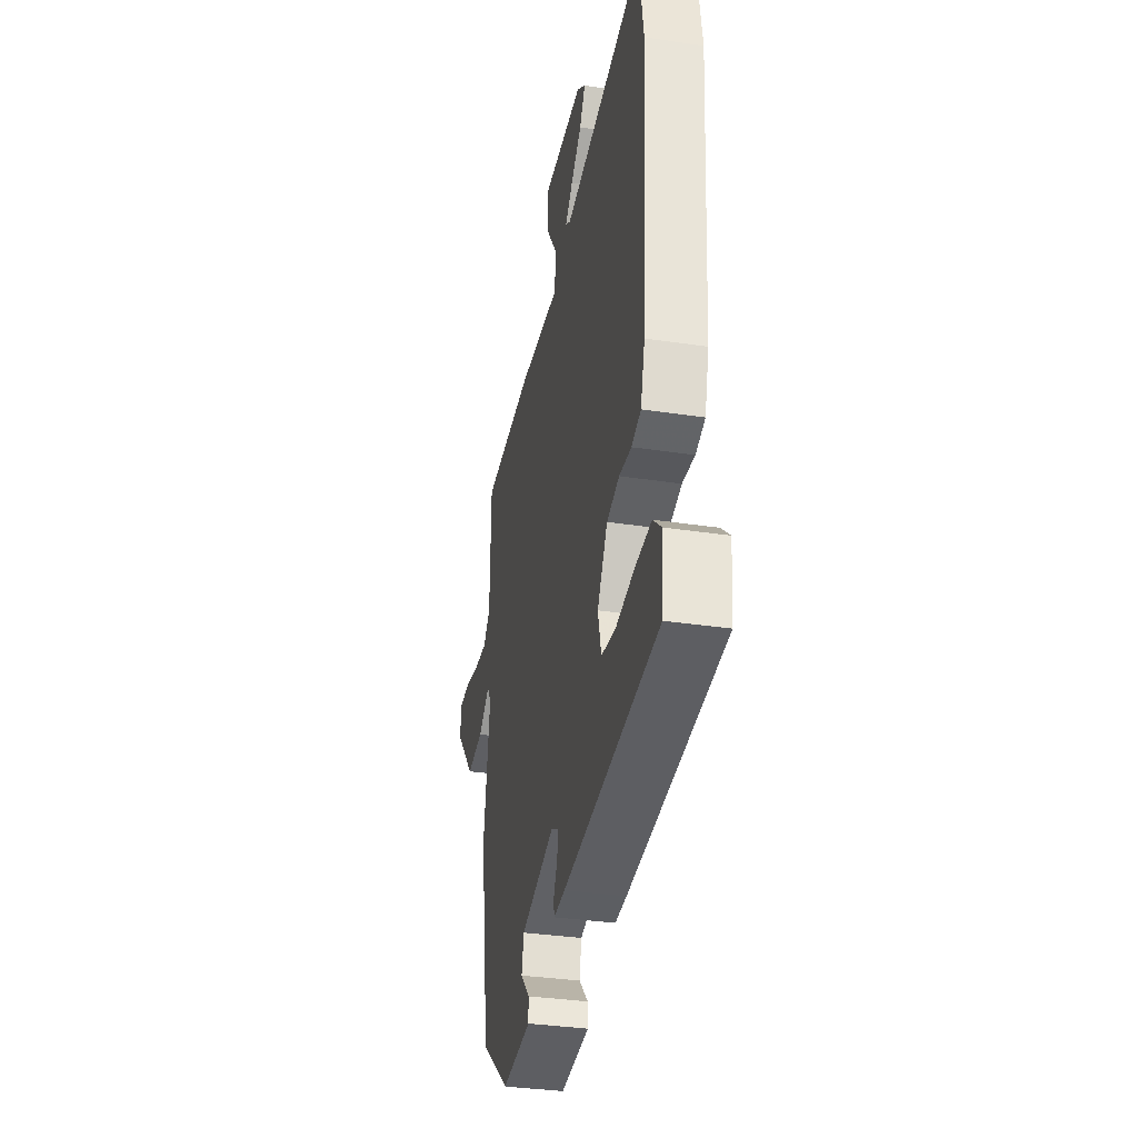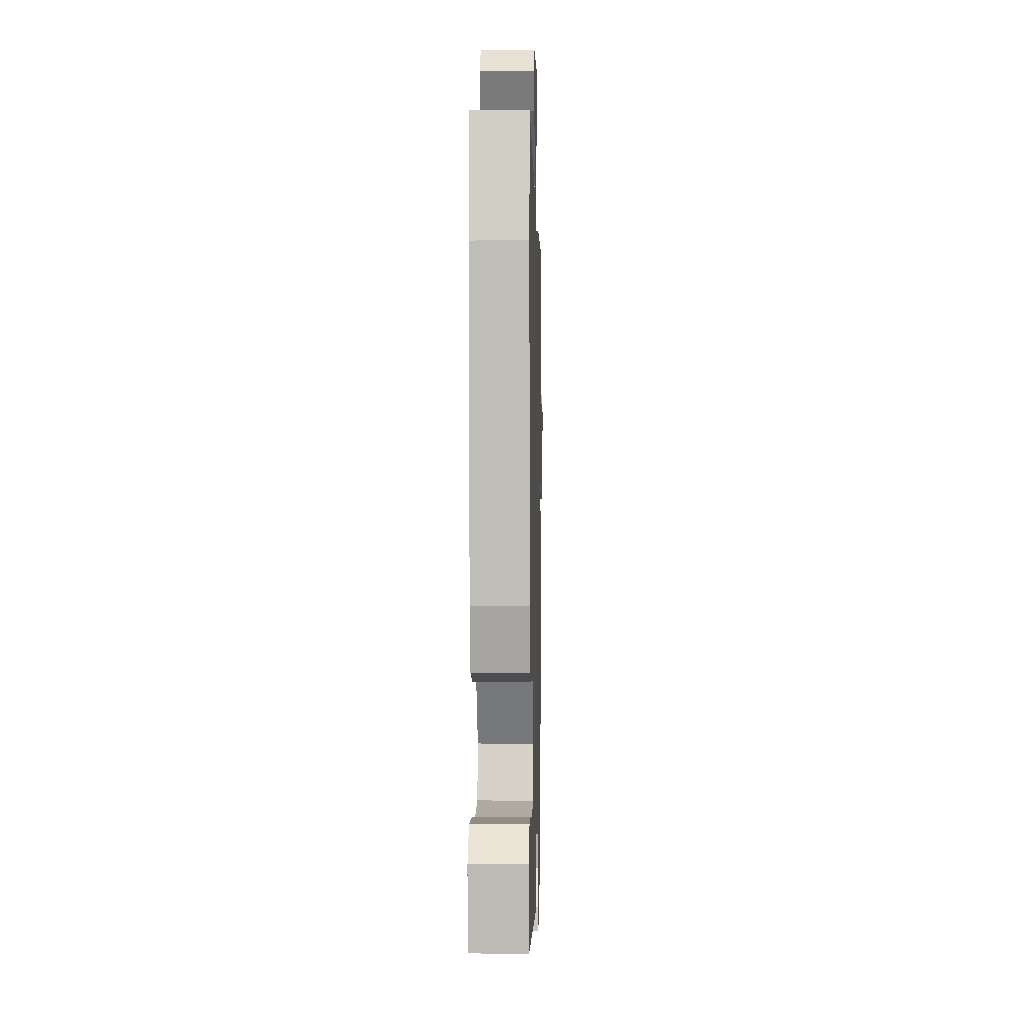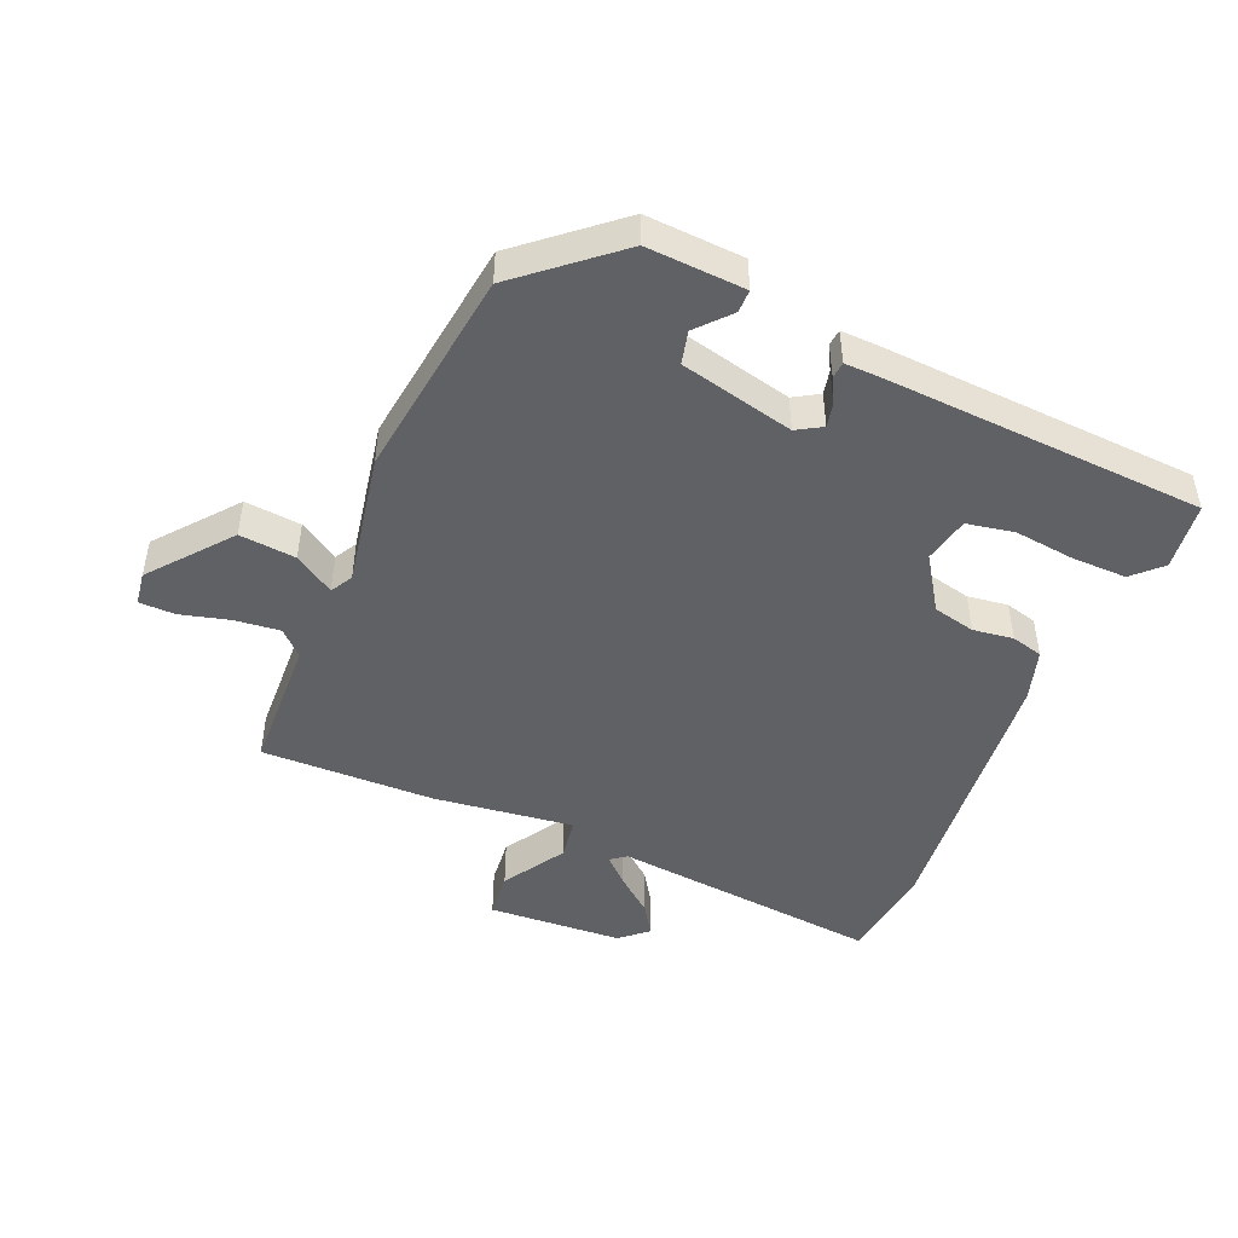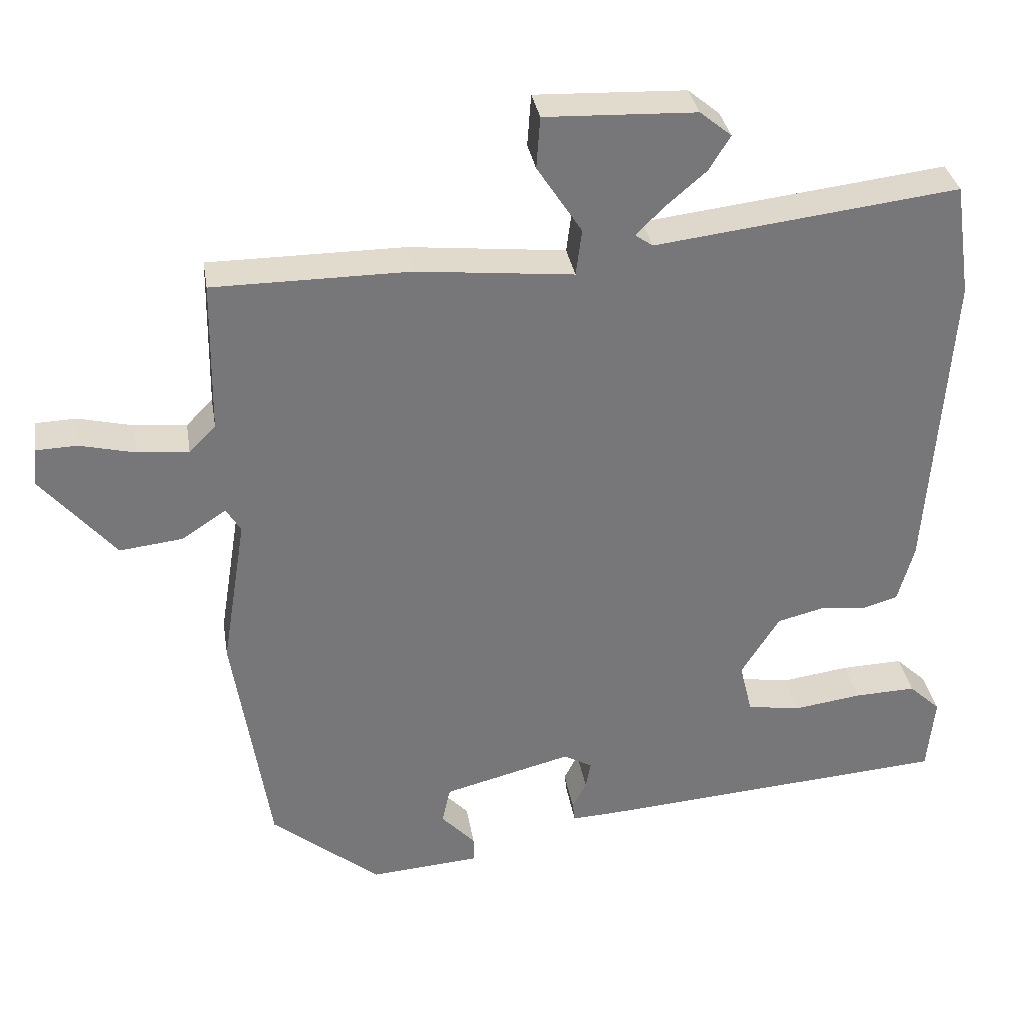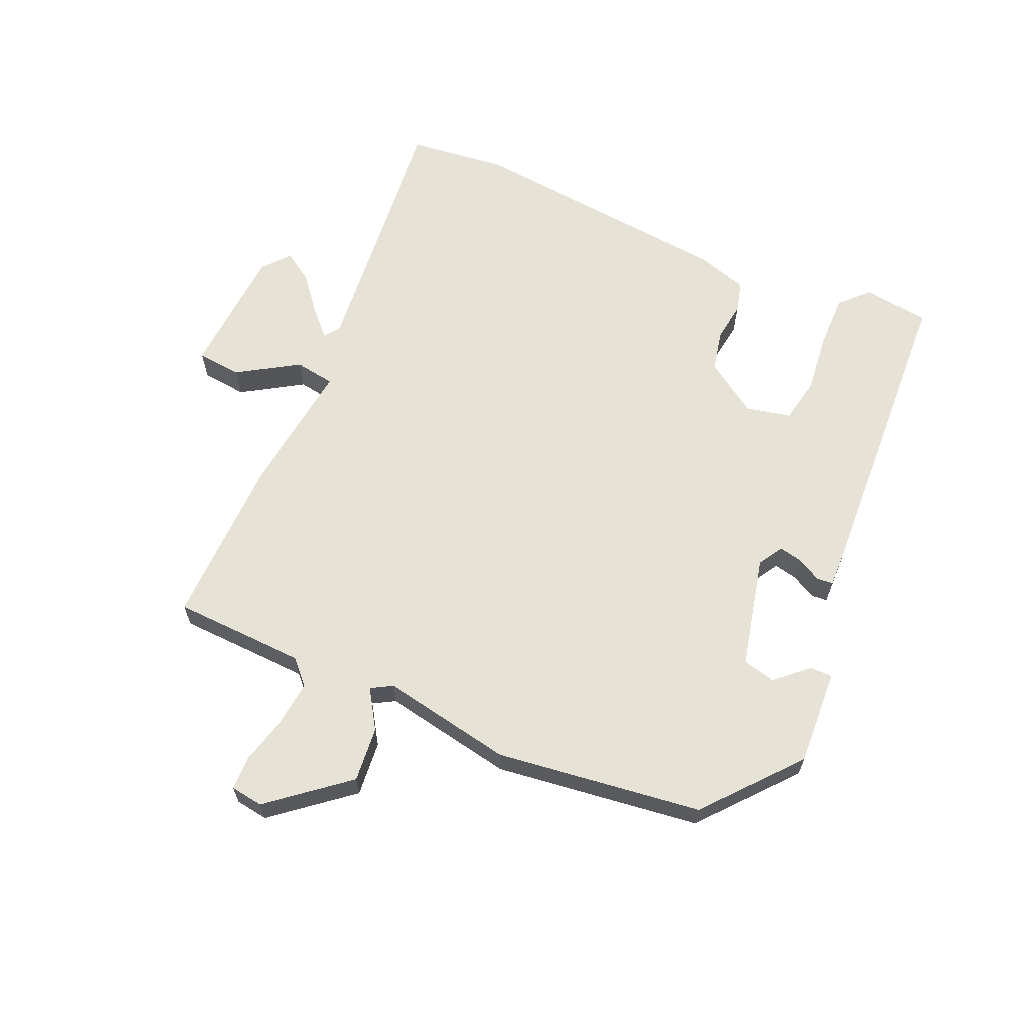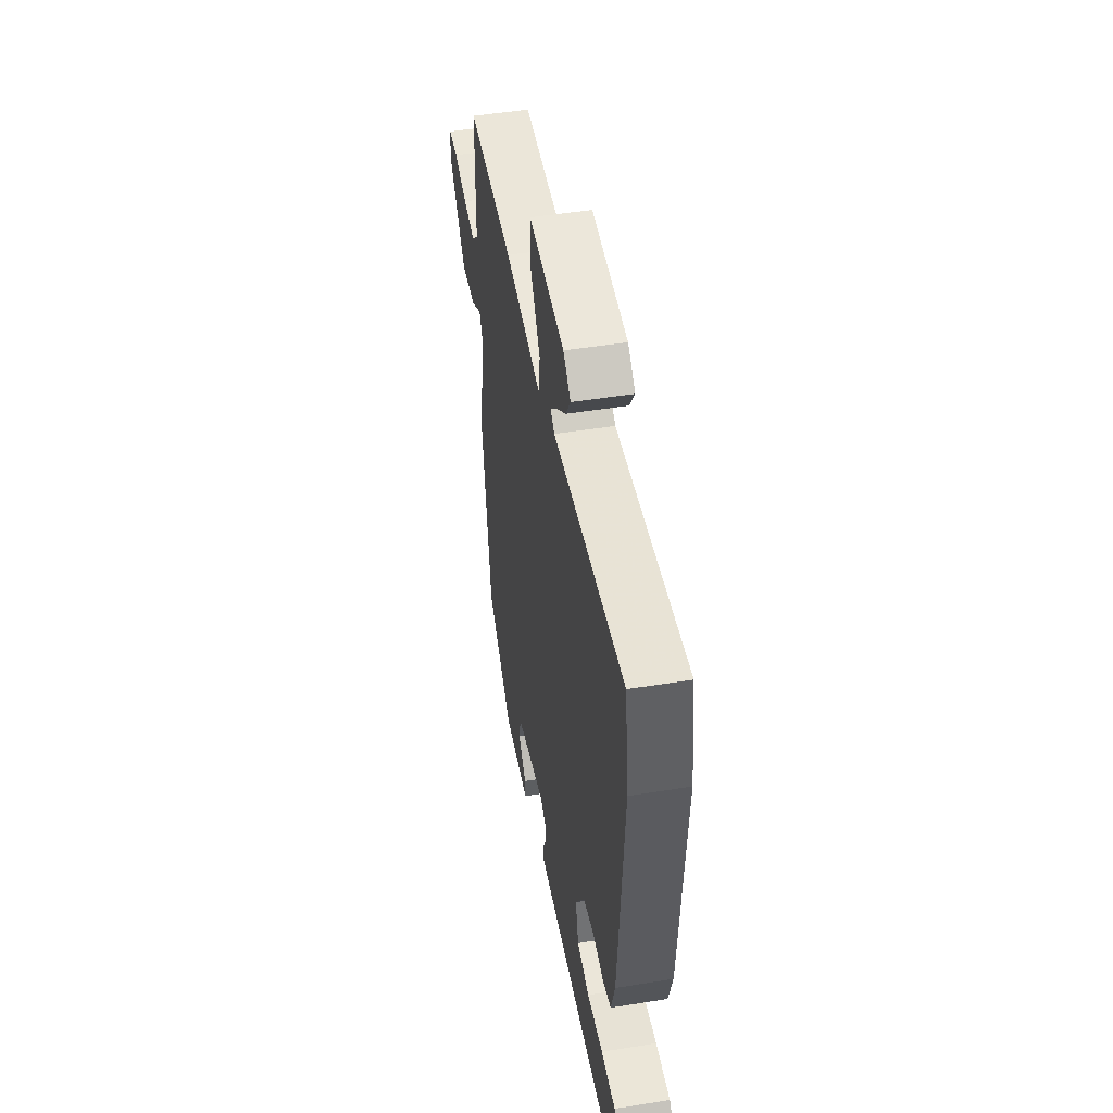
<metadata>
{"format":"obj","ext":"obj","renderer":"f3d","projection":"perspective","resolution":1024,"background":"white","views":[{"elev":-34.9,"azim":-101.3,"up":"+Z"},{"elev":0.4,"azim":-88.6,"up":"+Z"},{"elev":-47.6,"azim":158.4,"up":"+Y"},{"elev":33.2,"azim":170.9,"up":"+Z"},{"elev":64.0,"azim":115.1,"up":"+Y"},{"elev":48.8,"azim":-100.2,"up":"+Z"}]}
</metadata>
<code>
v 0.501 0.07 0.495
v 0.504 0.07 0.288
v 0.54 0.07 0.252
v 0.61 0.07 0.258
v 0.685 0.07 0.276
v 0.74 0.07 0.274
v 0.746 0.07 0.223
v 0.645 0.07 0.105
v 0.559 0.07 0.115
v 0.499 0.07 0.155
v 0.479 0.07 0.122
v 0.512 0.07 -0.083
v 0.462 0.07 -0.404
v 0.314 0.07 -0.523
v 0.164 0.07 -0.511
v 0.165 0.07 -0.476
v 0.211 0.07 -0.427
v 0.2 0.07 -0.376
v 0.026 0.07 -0.331
v -0.013 0.07 -0.353
v -0.006 0.07 -0.39
v 0.013 0.07 -0.428
v 0.01 0.07 -0.453
v -0.049 0.07 -0.45
v -0.535 0.07 -0.412
v -0.545 0.07 -0.308
v -0.502 0.07 -0.268
v -0.418 0.07 -0.271
v -0.325 0.07 -0.284
v -0.253 0.07 -0.272
v -0.236 0.07 -0.202
v -0.288 0.07 -0.119
v -0.352 0.07 -0.103
v -0.414 0.07 -0.11
v -0.462 0.07 -0.096
v -0.484 0.07 -0.017
v -0.514 0.07 0.405
v -0.492 0.07 0.558
v -0.08 0.07 0.508
v -0.056 0.07 0.525
v -0.094 0.07 0.563
v -0.149 0.07 0.61
v -0.178 0.07 0.657
v -0.135 0.07 0.692
v 0.07 0.07 0.7
v 0.075 0.07 0.63
v 0.014 0.07 0.537
v 0.022 0.07 0.474
v 0.235 0.07 0.496
v 0.501 0 0.495
v 0.504 0 0.288
v 0.54 0 0.252
v 0.61 0 0.258
v 0.685 0 0.276
v 0.74 0 0.274
v 0.746 0 0.223
v 0.645 0 0.105
v 0.559 0 0.115
v 0.499 0 0.155
v 0.479 0 0.122
v 0.512 0 -0.083
v 0.462 0 -0.404
v 0.314 0 -0.523
v 0.164 0 -0.511
v 0.165 0 -0.476
v 0.211 0 -0.427
v 0.2 0 -0.376
v 0.026 0 -0.331
v -0.013 0 -0.353
v -0.006 0 -0.39
v 0.013 0 -0.428
v 0.01 0 -0.453
v -0.049 0 -0.45
v -0.535 0 -0.412
v -0.545 0 -0.308
v -0.502 0 -0.268
v -0.418 0 -0.271
v -0.325 0 -0.284
v -0.253 0 -0.272
v -0.236 0 -0.202
v -0.288 0 -0.119
v -0.352 0 -0.103
v -0.414 0 -0.11
v -0.462 0 -0.096
v -0.484 0 -0.017
v -0.514 0 0.405
v -0.492 0 0.558
v -0.08 0 0.508
v -0.056 0 0.525
v -0.094 0 0.563
v -0.149 0 0.61
v -0.178 0 0.657
v -0.135 0 0.692
v 0.07 0 0.7
v 0.075 0 0.63
v 0.014 0 0.537
v 0.022 0 0.474
v 0.235 0 0.496
f 48 49 1 2
f 44 45 46 47
f 44 47 48
f 41 42 43 44
f 40 41 44 48
f 39 40 48
f 33 34 35 36
f 32 33 36 37
f 31 32 37 38
f 26 27 28 29
f 24 25 26 29
f 24 29 30
f 21 22 23 24
f 20 21 24 30
f 19 20 30 31
f 14 15 16 17
f 14 17 18
f 11 12 13 14
f 11 14 18
f 7 8 9 10
f 5 6 7 10
f 4 5 10
f 3 4 10
f 3 10 11
f 31 38 39 48
f 18 19 31 48
f 11 18 48
f 2 3 11 48
f 51 50 98 97
f 96 95 94 93
f 97 96 93
f 93 92 91 90
f 97 93 90 89
f 97 89 88
f 85 84 83 82
f 86 85 82 81
f 87 86 81 80
f 78 77 76 75
f 78 75 74 73
f 79 78 73
f 73 72 71 70
f 79 73 70 69
f 80 79 69 68
f 66 65 64 63
f 67 66 63
f 63 62 61 60
f 67 63 60
f 59 58 57 56
f 59 56 55 54
f 59 54 53
f 59 53 52
f 60 59 52
f 97 88 87 80
f 97 80 68 67
f 97 67 60
f 97 60 52 51
f 1 50 51 2
f 2 51 52 3
f 3 52 53 4
f 4 53 54 5
f 5 54 55 6
f 6 55 56 7
f 7 56 57 8
f 8 57 58 9
f 9 58 59 10
f 10 59 60 11
f 11 60 61 12
f 12 61 62 13
f 13 62 63 14
f 14 63 64 15
f 15 64 65 16
f 16 65 66 17
f 17 66 67 18
f 18 67 68 19
f 19 68 69 20
f 20 69 70 21
f 21 70 71 22
f 22 71 72 23
f 23 72 73 24
f 24 73 74 25
f 25 74 75 26
f 26 75 76 27
f 27 76 77 28
f 28 77 78 29
f 29 78 79 30
f 30 79 80 31
f 31 80 81 32
f 32 81 82 33
f 33 82 83 34
f 34 83 84 35
f 35 84 85 36
f 36 85 86 37
f 37 86 87 38
f 38 87 88 39
f 39 88 89 40
f 40 89 90 41
f 41 90 91 42
f 42 91 92 43
f 43 92 93 44
f 44 93 94 45
f 45 94 95 46
f 46 95 96 47
f 47 96 97 48
f 48 97 98 49
f 49 98 50 1

</code>
